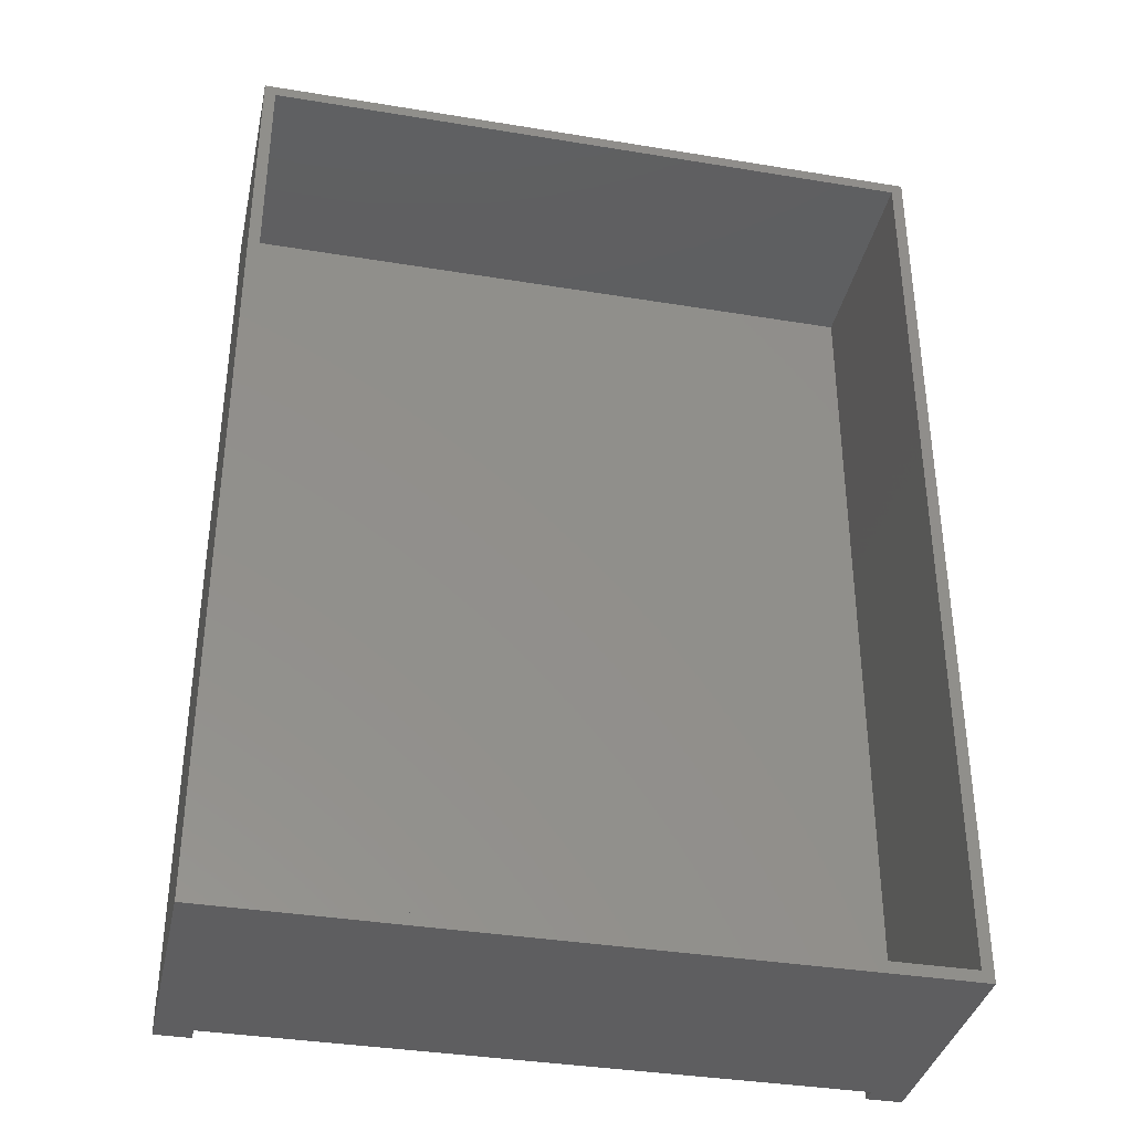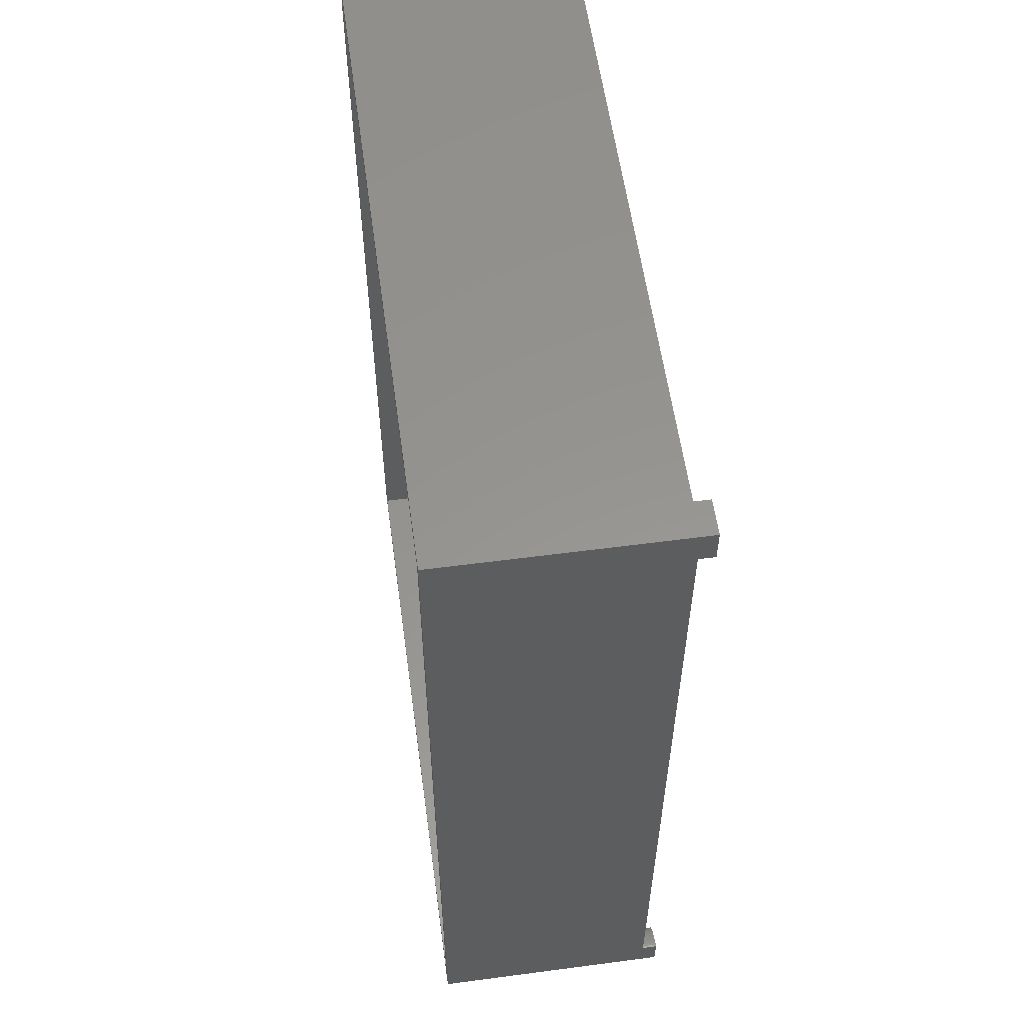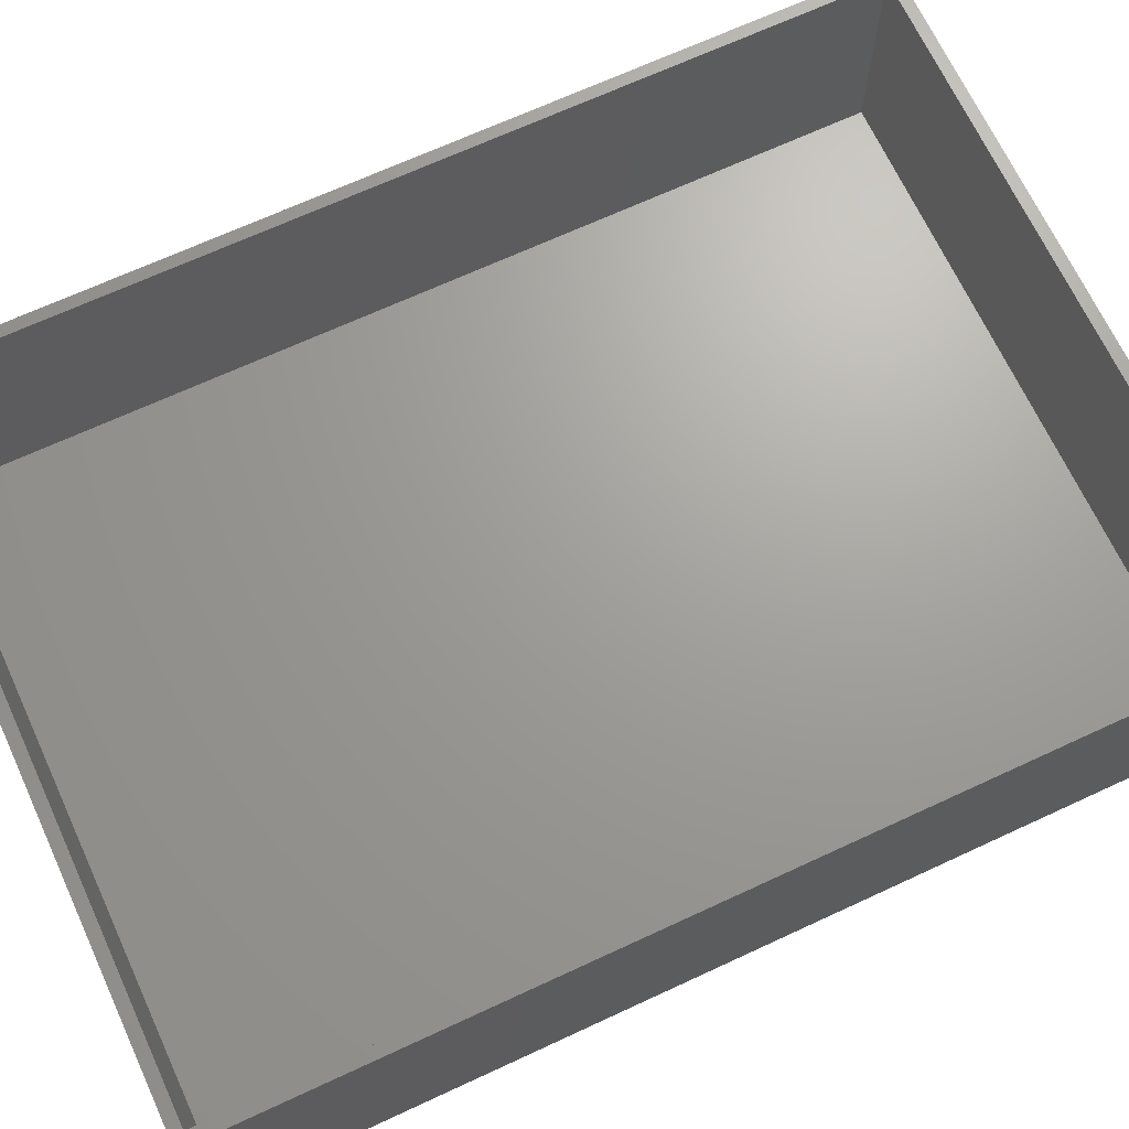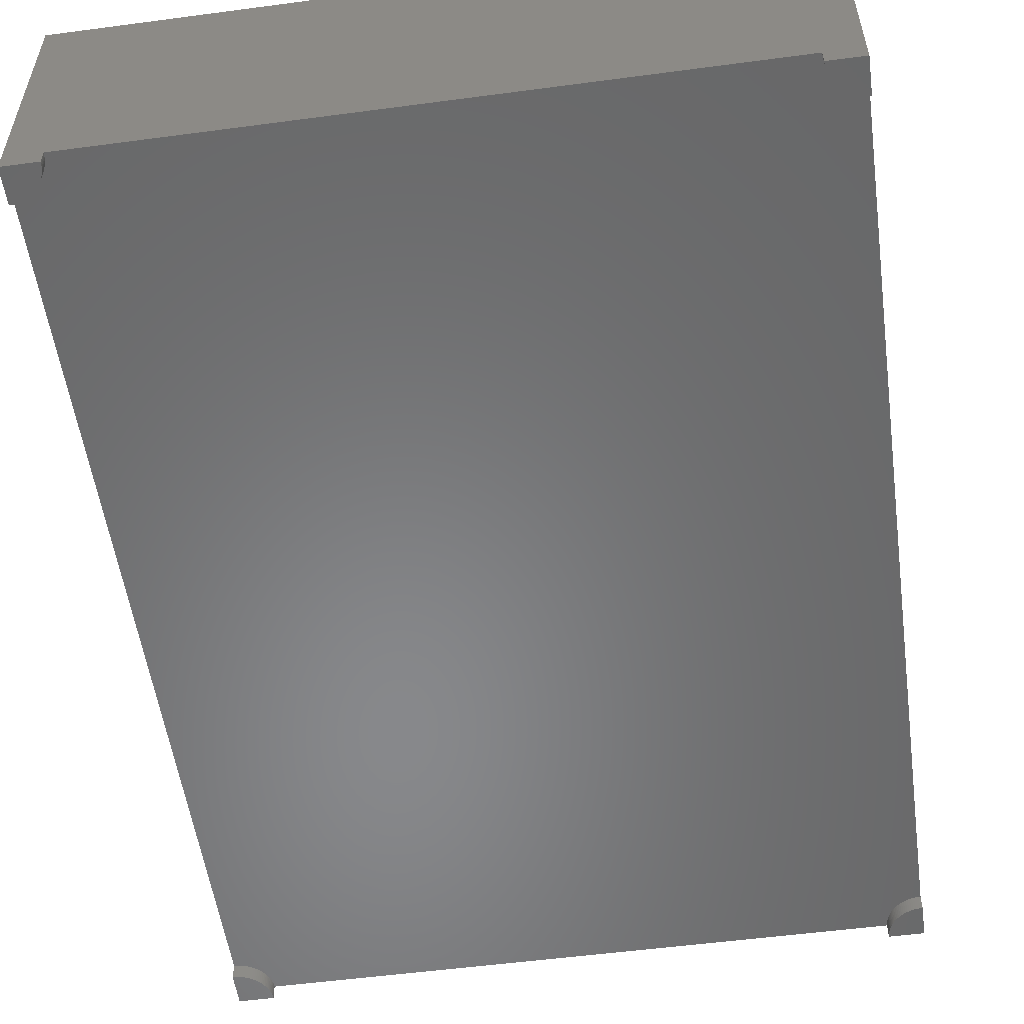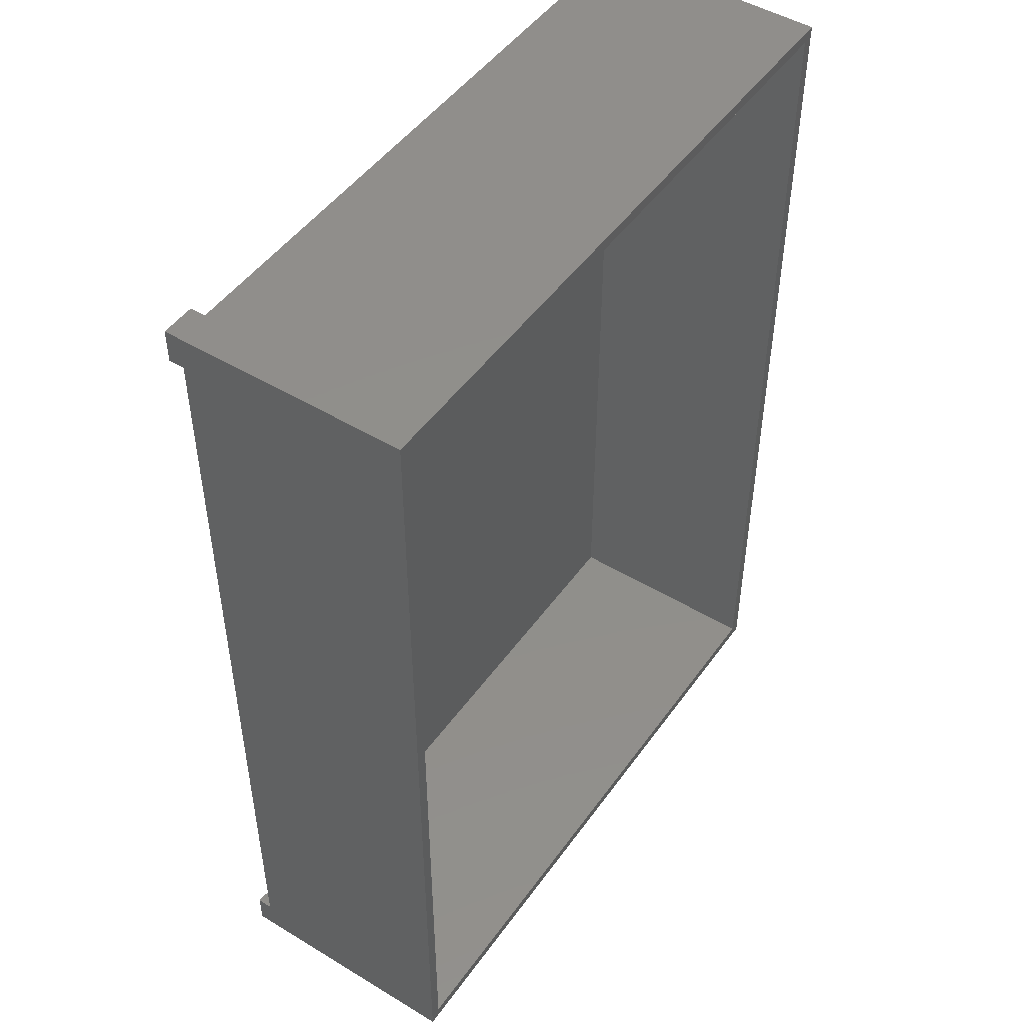
<metadata>
{"format":"stl","ext":"stl","renderer":"f3d","projection":"perspective","resolution":1024,"background":"white","views":[{"elev":-36.5,"azim":-12.1,"up":"+Y"},{"elev":57.5,"azim":82.2,"up":"+Y"},{"elev":68.4,"azim":65.1,"up":"+Z"},{"elev":-54.7,"azim":8.0,"up":"+Z"},{"elev":48.4,"azim":-56.0,"up":"+Y"}]}
</metadata>
<code>
# stl→obj: 232 verts, 444 faces
v 0 0 0
v 0 0 40
v 0 164 0
v 0 164 40
v 119 0 0
v 119 0 40
v 119 164 0
v 119 164 40
v 2 2 40
v 117 2 40
v 2 162 40
v 117 162 40
v 2 162 2
v 2 2 2
v 117 2 2
v 117 162 2
v 0 0 -2.7
v 0 0 -4.441e-16
v 0 6 -2.7
v 0 6 -4.441e-16
v 6 0 -2.7
v 6 0 -4.441e-16
v 0.3767 5.988 -2.7
v 0.752 5.953 -2.7
v 1.124 5.894 -2.7
v 1.492 5.811 -2.7
v 1.854 5.706 -2.7
v 2.209 5.579 -2.7
v 2.555 5.429 -2.7
v 2.891 5.258 -2.7
v 3.215 5.066 -2.7
v 3.527 4.854 -2.7
v 3.825 4.623 -2.7
v 4.107 4.374 -2.7
v 4.374 4.107 -2.7
v 4.623 3.825 -2.7
v 4.854 3.527 -2.7
v 5.066 3.215 -2.7
v 5.258 2.891 -2.7
v 5.429 2.555 -2.7
v 5.579 2.209 -2.7
v 5.706 1.854 -2.7
v 5.811 1.492 -2.7
v 5.894 1.124 -2.7
v 5.953 0.752 -2.7
v 5.988 0.3767 -2.7
v 0.3767 5.988 -4.441e-16
v 5.953 0.752 -4.441e-16
v 5.988 0.3767 -4.441e-16
v 5.894 1.124 -4.441e-16
v 5.811 1.492 -4.441e-16
v 5.706 1.854 -4.441e-16
v 5.579 2.209 -4.441e-16
v 5.429 2.555 -4.441e-16
v 5.258 2.891 -4.441e-16
v 5.066 3.215 -4.441e-16
v 4.854 3.527 -4.441e-16
v 4.623 3.825 -4.441e-16
v 4.374 4.107 -4.441e-16
v 4.107 4.374 -4.441e-16
v 3.825 4.623 -4.441e-16
v 3.527 4.854 -4.441e-16
v 3.215 5.066 -4.441e-16
v 2.891 5.258 -4.441e-16
v 2.555 5.429 -4.441e-16
v 2.209 5.579 -4.441e-16
v 1.854 5.706 -4.441e-16
v 1.492 5.811 -4.441e-16
v 1.124 5.894 -4.441e-16
v 0.752 5.953 -4.441e-16
v 113 164 -2.7
v 119 164 -2.7
v 113 163.6 -2.7
v 119 158 -2.7
v 118.6 158 -2.7
v 118.2 158 -2.7
v 117.9 158.1 -2.7
v 117.5 158.2 -2.7
v 117.1 158.3 -2.7
v 116.8 158.4 -2.7
v 116.4 158.6 -2.7
v 116.1 158.7 -2.7
v 115.8 158.9 -2.7
v 115.5 159.1 -2.7
v 115.2 159.4 -2.7
v 114.9 159.6 -2.7
v 114.6 159.9 -2.7
v 114.4 160.2 -2.7
v 114.1 160.5 -2.7
v 113.9 160.8 -2.7
v 113.7 161.1 -2.7
v 113.6 161.4 -2.7
v 113.4 161.8 -2.7
v 113.3 162.1 -2.7
v 113.2 162.5 -2.7
v 113.1 162.9 -2.7
v 113 163.2 -2.7
v 113 164 -4.441e-16
v 119 164 -4.441e-16
v 113 163.6 -4.441e-16
v 113 163.2 -4.441e-16
v 113.1 162.9 -4.441e-16
v 113.2 162.5 -4.441e-16
v 113.3 162.1 -4.441e-16
v 113.4 161.8 -4.441e-16
v 113.6 161.4 -4.441e-16
v 113.7 161.1 -4.441e-16
v 113.9 160.8 -4.441e-16
v 114.1 160.5 -4.441e-16
v 114.4 160.2 -4.441e-16
v 114.6 159.9 -4.441e-16
v 114.9 159.6 -4.441e-16
v 115.2 159.4 -4.441e-16
v 115.5 159.1 -4.441e-16
v 115.8 158.9 -4.441e-16
v 116.1 158.7 -4.441e-16
v 116.4 158.6 -4.441e-16
v 116.8 158.4 -4.441e-16
v 117.1 158.3 -4.441e-16
v 117.5 158.2 -4.441e-16
v 117.9 158.1 -4.441e-16
v 118.2 158 -4.441e-16
v 118.6 158 -4.441e-16
v 119 158 -4.441e-16
v 0 164 -2.7
v 0 164 -4.441e-16
v 6 164 -2.7
v 6 164 -4.441e-16
v 1.332e-15 158 -2.7
v 1.332e-15 158 -4.441e-16
v 5.988 163.6 -2.7
v 5.953 163.2 -2.7
v 5.894 162.9 -2.7
v 5.811 162.5 -2.7
v 5.706 162.1 -2.7
v 5.579 161.8 -2.7
v 5.429 161.4 -2.7
v 5.258 161.1 -2.7
v 5.066 160.8 -2.7
v 4.854 160.5 -2.7
v 4.623 160.2 -2.7
v 4.374 159.9 -2.7
v 4.107 159.6 -2.7
v 3.825 159.4 -2.7
v 3.527 159.1 -2.7
v 3.215 158.9 -2.7
v 2.891 158.7 -2.7
v 2.555 158.6 -2.7
v 2.209 158.4 -2.7
v 1.854 158.3 -2.7
v 1.492 158.2 -2.7
v 1.124 158.1 -2.7
v 0.752 158 -2.7
v 0.3767 158 -2.7
v 5.988 163.6 -4.441e-16
v 0.752 158 -4.441e-16
v 0.3767 158 -4.441e-16
v 1.124 158.1 -4.441e-16
v 1.492 158.2 -4.441e-16
v 1.854 158.3 -4.441e-16
v 2.209 158.4 -4.441e-16
v 2.555 158.6 -4.441e-16
v 2.891 158.7 -4.441e-16
v 3.215 158.9 -4.441e-16
v 3.527 159.1 -4.441e-16
v 3.825 159.4 -4.441e-16
v 4.107 159.6 -4.441e-16
v 4.374 159.9 -4.441e-16
v 4.623 160.2 -4.441e-16
v 4.854 160.5 -4.441e-16
v 5.066 160.8 -4.441e-16
v 5.258 161.1 -4.441e-16
v 5.429 161.4 -4.441e-16
v 5.579 161.8 -4.441e-16
v 5.706 162.1 -4.441e-16
v 5.811 162.5 -4.441e-16
v 5.894 162.9 -4.441e-16
v 5.953 163.2 -4.441e-16
v 113 1.332e-15 -4.441e-16
v 113 1.332e-15 -2.7
v 119 0 -2.7
v 119 0 -4.441e-16
v 113 0.3767 -2.7
v 113 0.752 -2.7
v 113.1 1.124 -2.7
v 113.2 1.492 -2.7
v 113.3 1.854 -2.7
v 113.4 2.209 -2.7
v 113.6 2.555 -2.7
v 113.7 2.891 -2.7
v 113.9 3.215 -2.7
v 114.1 3.527 -2.7
v 114.4 3.825 -2.7
v 114.6 4.107 -2.7
v 114.9 4.374 -2.7
v 115.2 4.623 -2.7
v 115.5 4.854 -2.7
v 115.8 5.066 -2.7
v 116.1 5.258 -2.7
v 116.4 5.429 -2.7
v 116.8 5.579 -2.7
v 117.1 5.706 -2.7
v 117.5 5.811 -2.7
v 117.9 5.894 -2.7
v 118.2 5.953 -2.7
v 118.6 5.988 -2.7
v 119 6 -2.7
v 113 0.3767 -4.441e-16
v 118.6 5.988 -4.441e-16
v 119 6 -4.441e-16
v 118.2 5.953 -4.441e-16
v 117.9 5.894 -4.441e-16
v 117.5 5.811 -4.441e-16
v 117.1 5.706 -4.441e-16
v 116.8 5.579 -4.441e-16
v 116.4 5.429 -4.441e-16
v 116.1 5.258 -4.441e-16
v 115.8 5.066 -4.441e-16
v 115.5 4.854 -4.441e-16
v 115.2 4.623 -4.441e-16
v 114.9 4.374 -4.441e-16
v 114.6 4.107 -4.441e-16
v 114.4 3.825 -4.441e-16
v 114.1 3.527 -4.441e-16
v 113.9 3.215 -4.441e-16
v 113.7 2.891 -4.441e-16
v 113.6 2.555 -4.441e-16
v 113.4 2.209 -4.441e-16
v 113.3 1.854 -4.441e-16
v 113.2 1.492 -4.441e-16
v 113.1 1.124 -4.441e-16
v 113 0.752 -4.441e-16
f 1 2 3
f 3 2 4
f 2 1 5
f 6 2 5
f 1 3 5
f 5 3 7
f 3 4 7
f 7 4 8
f 9 2 6
f 10 9 6
f 4 2 9
f 8 4 11
f 8 12 6
f 8 11 12
f 12 10 6
f 9 11 4
f 6 5 7
f 8 6 7
f 13 11 9
f 14 13 9
f 10 15 9
f 9 15 14
f 12 16 10
f 10 16 15
f 16 12 11
f 13 16 11
f 15 16 13
f 14 15 13
f 17 18 19
f 19 18 20
f 18 17 21
f 22 18 21
f 17 19 21
f 21 19 23
f 21 23 24
f 21 24 25
f 21 25 26
f 21 26 27
f 21 27 28
f 21 28 29
f 21 29 30
f 21 30 31
f 21 31 32
f 21 32 33
f 21 33 34
f 21 34 35
f 21 35 36
f 21 36 37
f 21 37 38
f 21 38 39
f 21 39 40
f 21 40 41
f 21 41 42
f 21 42 43
f 21 43 44
f 21 44 45
f 21 45 46
f 19 20 23
f 23 20 47
f 20 18 22
f 48 20 49
f 49 20 22
f 50 20 48
f 51 20 50
f 52 20 51
f 53 20 52
f 54 20 53
f 55 20 54
f 56 20 55
f 57 20 56
f 58 20 57
f 59 20 58
f 60 20 59
f 61 20 60
f 62 20 61
f 63 20 62
f 64 20 63
f 65 20 64
f 66 20 65
f 67 20 66
f 68 20 67
f 69 20 68
f 70 20 69
f 47 20 70
f 21 46 49
f 22 21 49
f 46 45 48
f 49 46 48
f 45 44 50
f 48 45 50
f 44 43 51
f 50 44 51
f 43 42 52
f 51 43 52
f 42 41 53
f 52 42 53
f 41 40 54
f 53 41 54
f 40 39 55
f 54 40 55
f 39 38 56
f 55 39 56
f 38 37 57
f 56 38 57
f 37 36 58
f 57 37 58
f 36 35 59
f 58 36 59
f 34 60 35
f 35 60 59
f 33 61 34
f 34 61 60
f 32 62 33
f 33 62 61
f 31 63 32
f 32 63 62
f 30 64 31
f 31 64 63
f 29 65 30
f 30 65 64
f 28 66 29
f 29 66 65
f 27 67 28
f 28 67 66
f 26 68 27
f 27 68 67
f 25 69 26
f 26 69 68
f 24 70 25
f 25 70 69
f 23 47 24
f 24 47 70
f 71 72 73
f 73 72 74
f 73 74 75
f 73 75 76
f 73 76 77
f 73 77 78
f 73 78 79
f 73 79 80
f 73 80 81
f 73 81 82
f 73 82 83
f 73 83 84
f 73 84 85
f 73 85 86
f 73 86 87
f 73 87 88
f 73 88 89
f 73 89 90
f 73 90 91
f 73 91 92
f 73 92 93
f 73 93 94
f 73 94 95
f 73 95 96
f 73 96 97
f 71 98 72
f 72 98 99
f 71 73 98
f 98 73 100
f 73 97 100
f 100 97 101
f 97 96 101
f 101 96 102
f 96 95 102
f 102 95 103
f 95 94 103
f 103 94 104
f 94 93 104
f 104 93 105
f 93 92 105
f 105 92 106
f 92 91 106
f 106 91 107
f 91 90 107
f 107 90 108
f 90 89 108
f 108 89 109
f 89 88 109
f 109 88 110
f 88 87 110
f 110 87 111
f 87 86 111
f 111 86 112
f 112 86 85
f 113 112 85
f 113 85 84
f 114 113 84
f 114 84 83
f 115 114 83
f 115 83 82
f 116 115 82
f 116 82 81
f 117 116 81
f 117 81 80
f 118 117 80
f 118 80 79
f 119 118 79
f 119 79 78
f 120 119 78
f 120 78 77
f 121 120 77
f 121 77 76
f 122 121 76
f 122 76 75
f 123 122 75
f 123 75 74
f 124 123 74
f 124 74 72
f 99 124 72
f 99 98 100
f 102 99 101
f 101 99 100
f 103 99 102
f 104 99 103
f 105 99 104
f 106 99 105
f 107 99 106
f 108 99 107
f 109 99 108
f 110 99 109
f 111 99 110
f 112 99 111
f 113 99 112
f 114 99 113
f 115 99 114
f 116 99 115
f 117 99 116
f 118 99 117
f 119 99 118
f 120 99 119
f 121 99 120
f 122 99 121
f 123 99 122
f 124 99 123
f 125 126 127
f 127 126 128
f 125 129 126
f 126 129 130
f 125 127 129
f 129 127 131
f 129 131 132
f 129 132 133
f 129 133 134
f 129 134 135
f 129 135 136
f 129 136 137
f 129 137 138
f 129 138 139
f 129 139 140
f 129 140 141
f 129 141 142
f 129 142 143
f 129 143 144
f 129 144 145
f 129 145 146
f 129 146 147
f 129 147 148
f 129 148 149
f 129 149 150
f 129 150 151
f 129 151 152
f 129 152 153
f 129 153 154
f 155 131 127
f 128 155 127
f 128 126 130
f 156 128 157
f 157 128 130
f 158 128 156
f 159 128 158
f 160 128 159
f 161 128 160
f 162 128 161
f 163 128 162
f 164 128 163
f 165 128 164
f 166 128 165
f 167 128 166
f 168 128 167
f 169 128 168
f 170 128 169
f 171 128 170
f 172 128 171
f 173 128 172
f 174 128 173
f 175 128 174
f 176 128 175
f 177 128 176
f 178 128 177
f 155 128 178
f 130 129 154
f 157 130 154
f 157 154 153
f 156 157 153
f 156 153 152
f 158 156 152
f 158 152 151
f 159 158 151
f 159 151 150
f 160 159 150
f 160 150 149
f 161 160 149
f 161 149 148
f 162 161 148
f 162 148 147
f 163 162 147
f 163 147 146
f 164 163 146
f 164 146 145
f 165 164 145
f 165 145 144
f 166 165 144
f 166 144 143
f 167 166 143
f 167 143 142
f 168 167 142
f 168 142 141
f 169 168 141
f 169 141 140
f 170 169 140
f 170 140 139
f 171 170 139
f 171 139 138
f 172 171 138
f 172 138 137
f 173 172 137
f 173 137 136
f 174 173 136
f 174 136 135
f 175 174 135
f 175 135 134
f 176 175 134
f 176 134 133
f 177 176 133
f 177 133 132
f 178 177 132
f 178 132 131
f 155 178 131
f 179 180 181
f 182 179 181
f 180 183 181
f 181 183 184
f 181 184 185
f 181 185 186
f 181 186 187
f 181 187 188
f 181 188 189
f 181 189 190
f 181 190 191
f 181 191 192
f 181 192 193
f 181 193 194
f 181 194 195
f 181 195 196
f 181 196 197
f 181 197 198
f 181 198 199
f 181 199 200
f 181 200 201
f 181 201 202
f 181 202 203
f 181 203 204
f 181 204 205
f 181 205 206
f 181 206 207
f 180 179 183
f 183 179 208
f 208 179 182
f 209 208 210
f 210 208 182
f 211 208 209
f 212 208 211
f 213 208 212
f 214 208 213
f 215 208 214
f 216 208 215
f 217 208 216
f 218 208 217
f 219 208 218
f 220 208 219
f 221 208 220
f 222 208 221
f 223 208 222
f 224 208 223
f 225 208 224
f 226 208 225
f 227 208 226
f 228 208 227
f 229 208 228
f 230 208 229
f 231 208 230
f 232 208 231
f 182 181 207
f 210 182 207
f 206 209 207
f 207 209 210
f 205 211 206
f 206 211 209
f 204 212 205
f 205 212 211
f 203 213 204
f 204 213 212
f 202 214 203
f 203 214 213
f 201 215 202
f 202 215 214
f 200 216 201
f 201 216 215
f 199 217 200
f 200 217 216
f 198 218 199
f 199 218 217
f 197 219 198
f 198 219 218
f 196 220 197
f 197 220 219
f 195 221 196
f 196 221 220
f 194 222 195
f 195 222 221
f 193 223 194
f 194 223 222
f 192 224 193
f 193 224 223
f 191 225 192
f 192 225 224
f 190 226 191
f 191 226 225
f 189 227 190
f 190 227 226
f 188 228 189
f 189 228 227
f 187 229 188
f 188 229 228
f 186 230 187
f 187 230 229
f 185 231 186
f 186 231 230
f 184 232 185
f 185 232 231
f 183 208 184
f 184 208 232

</code>
